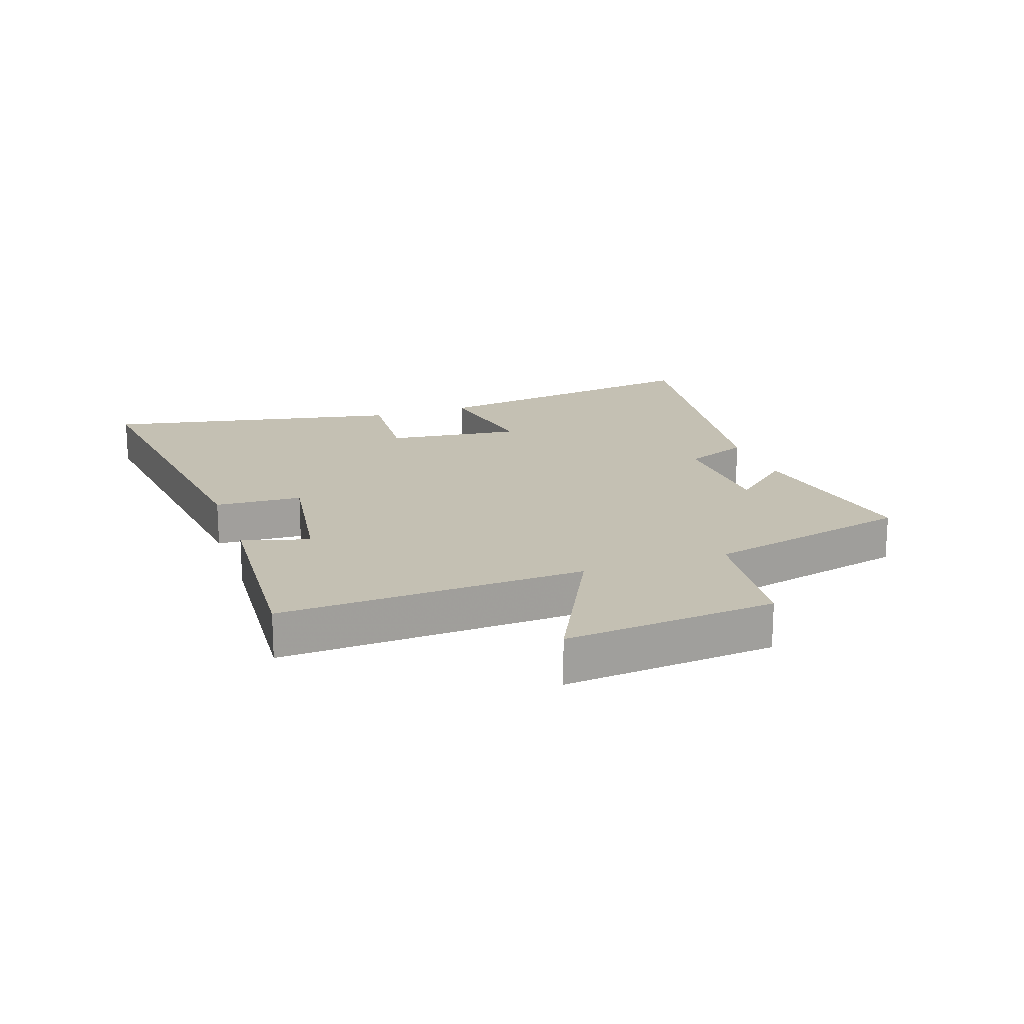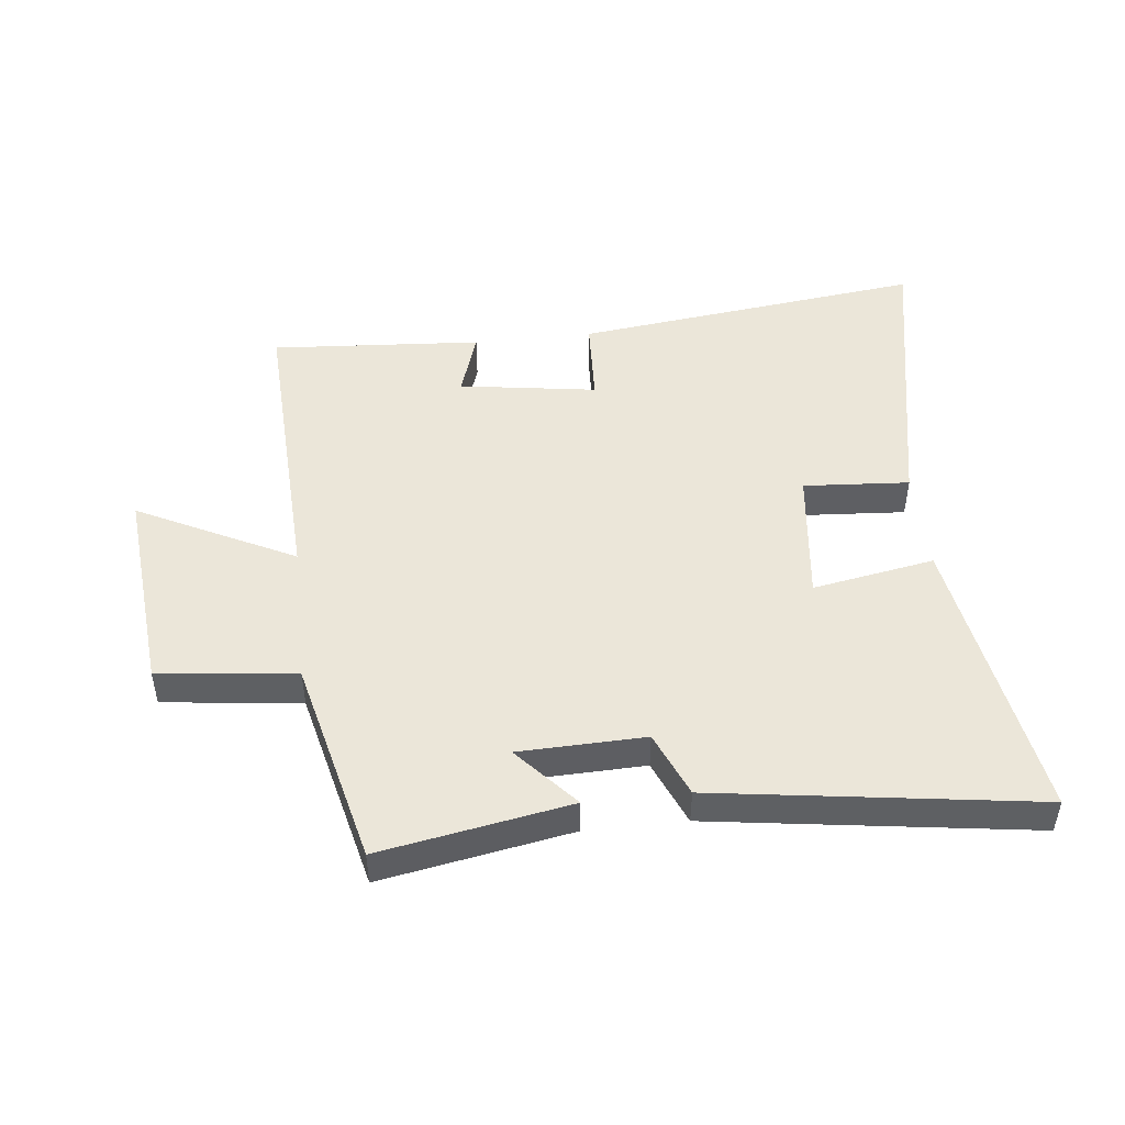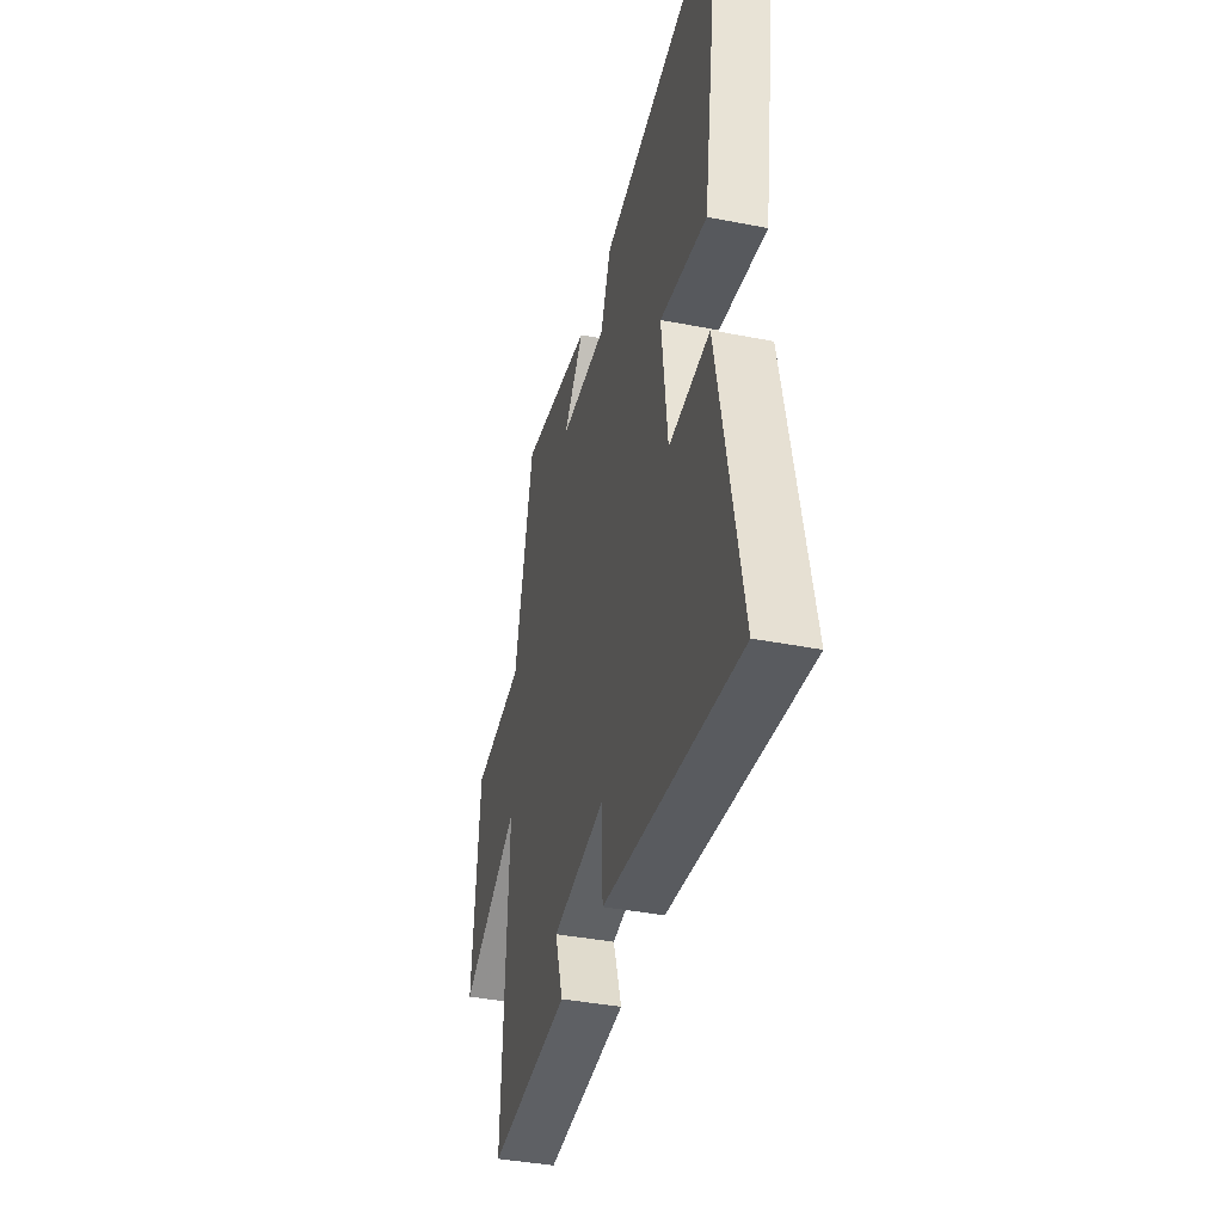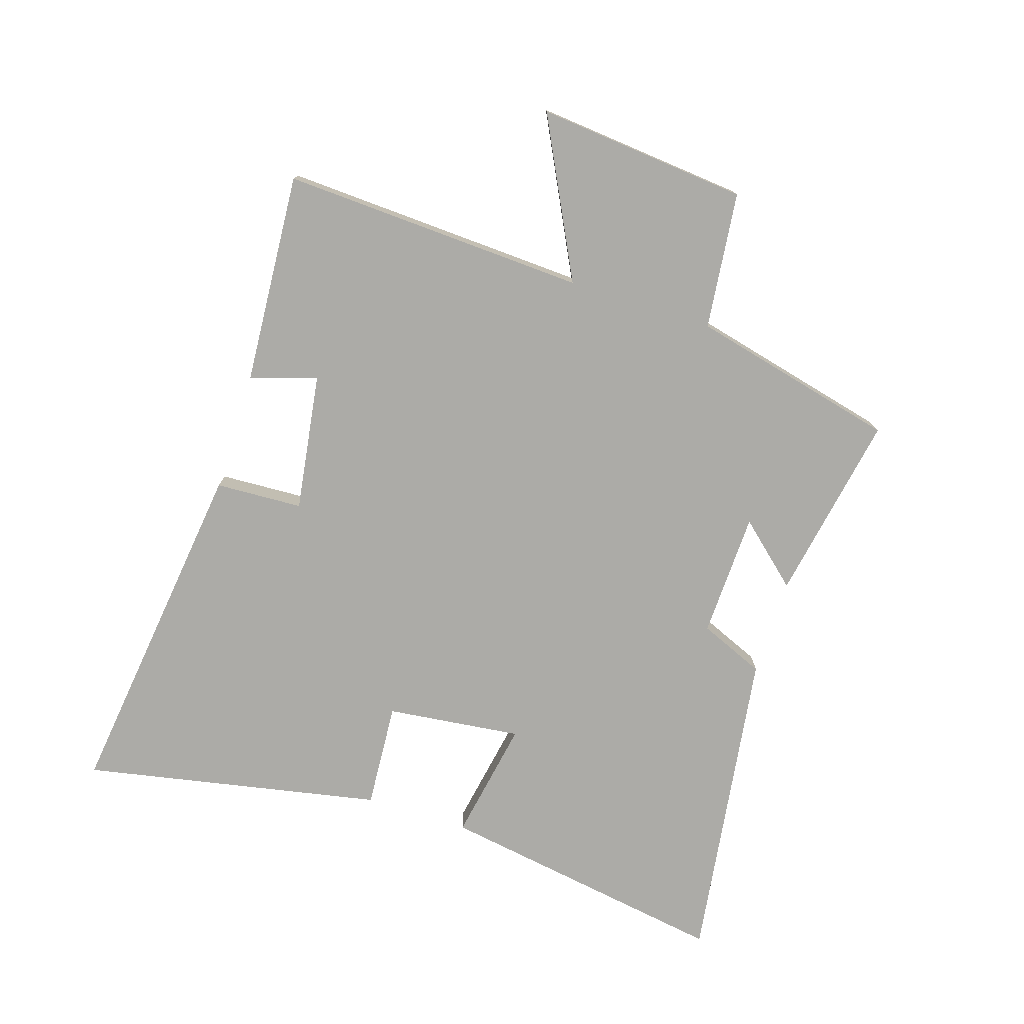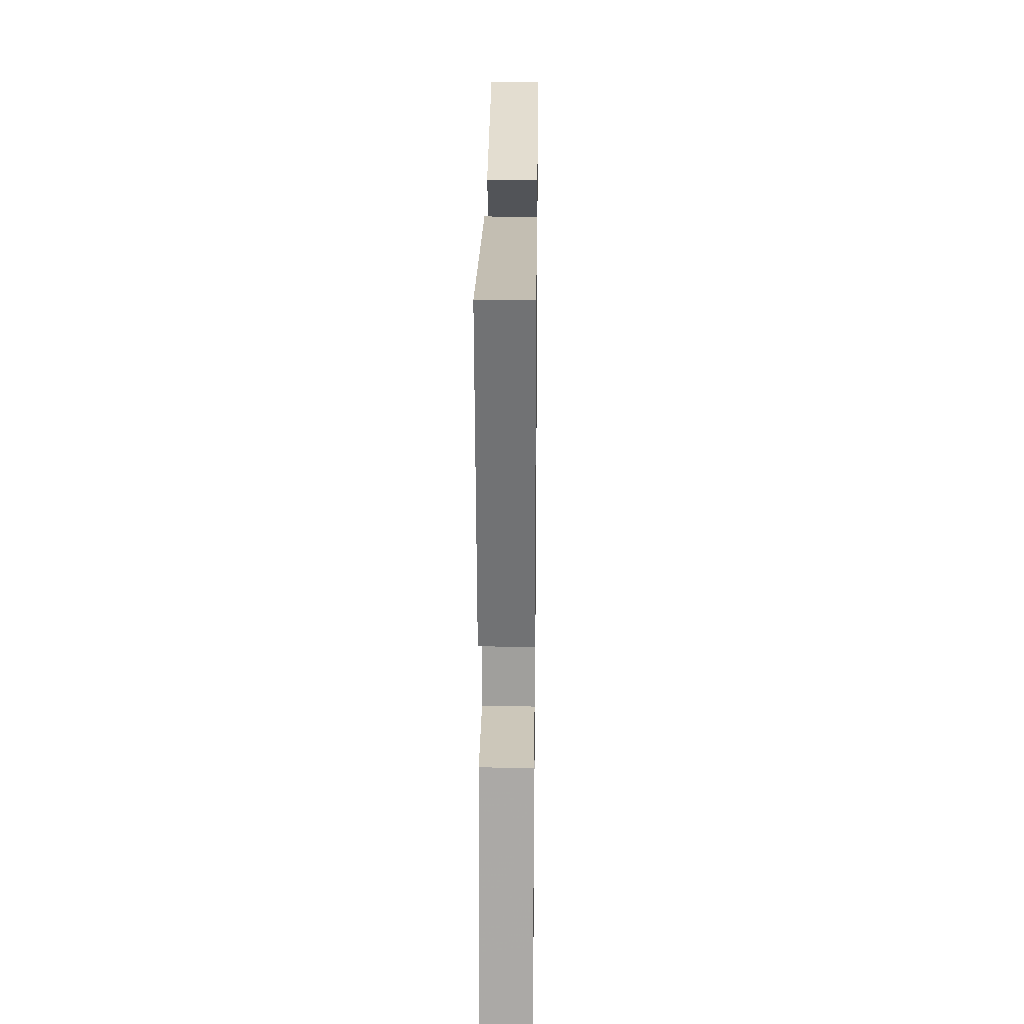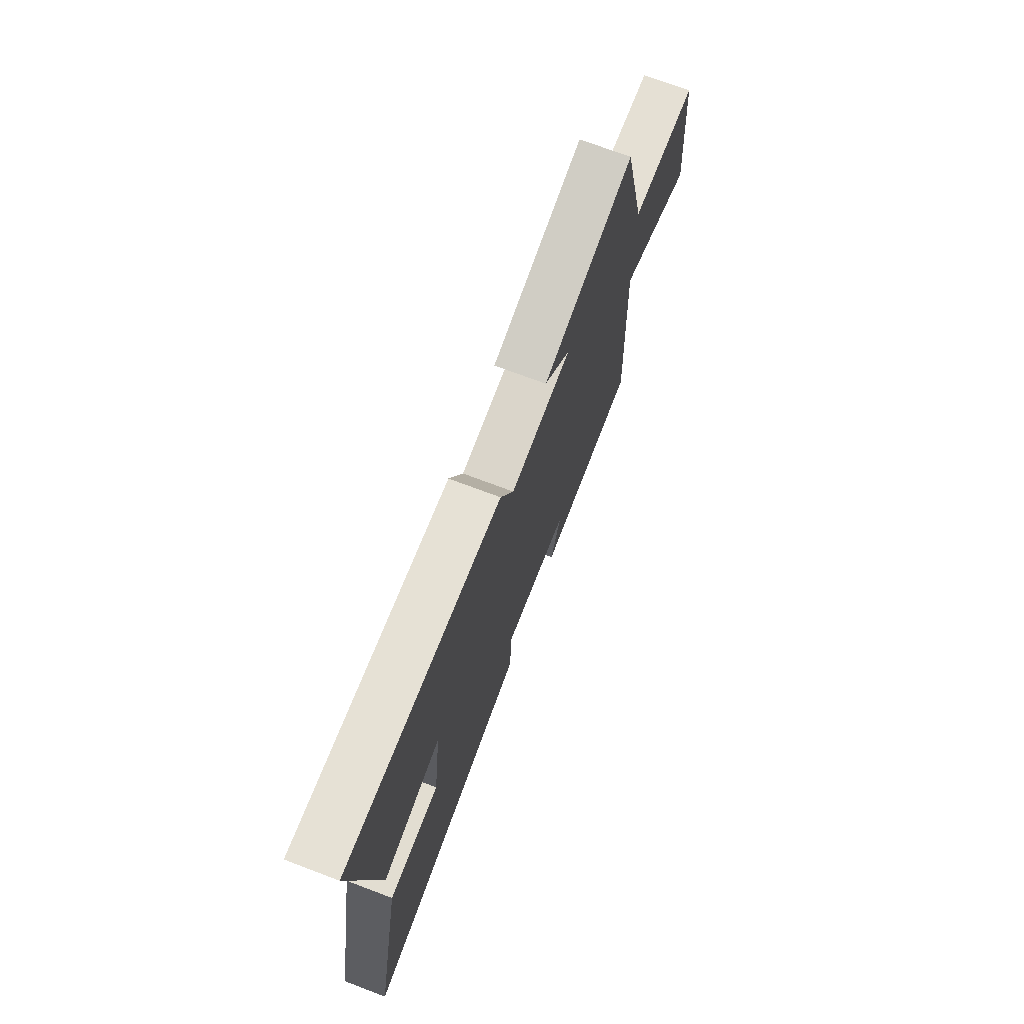
<metadata>
{"format":"obj","ext":"obj","renderer":"f3d","projection":"perspective","resolution":1024,"background":"white","views":[{"elev":18.0,"azim":-109.1,"up":"+Y"},{"elev":47.6,"azim":-6.3,"up":"+Y"},{"elev":-39.1,"azim":76.2,"up":"+Z"},{"elev":-76.3,"azim":-107.8,"up":"+Y"},{"elev":25.4,"azim":90.7,"up":"+Z"},{"elev":72.6,"azim":110.7,"up":"+Z"}]}
</metadata>
<code>
v -0.419 0.07 0.556
v -0.109 0.07 0.5
v -0.198 0.07 0.399
v 0.008 0.07 0.393
v 0.053 0.07 0.5
v 0.577 0.07 0.575
v 0.5 0.07 0.094
v 0.3 0.07 0.13
v 0.326 0.07 -0.092
v 0.5 0.07 -0.08
v 0.597 0.07 -0.571
v 0.022 0.07 -0.5
v 0.015 0.07 -0.357
v -0.211 0.07 -0.391
v -0.176 0.07 -0.5
v -0.523 0.07 -0.524
v -0.5 0.07 -0.025
v -0.757 0.07 -0.155
v -0.725 0.07 0.191
v -0.5 0.07 0.217
v -0.419 0 0.556
v -0.109 0 0.5
v -0.198 0 0.399
v 0.008 0 0.393
v 0.053 0 0.5
v 0.577 0 0.575
v 0.5 0 0.094
v 0.3 0 0.13
v 0.326 0 -0.092
v 0.5 0 -0.08
v 0.597 0 -0.571
v 0.022 0 -0.5
v 0.015 0 -0.357
v -0.211 0 -0.391
v -0.176 0 -0.5
v -0.523 0 -0.524
v -0.5 0 -0.025
v -0.757 0 -0.155
v -0.725 0 0.191
v -0.5 0 0.217
f 17 18 19 20
f 17 20 1
f 14 15 16 17
f 13 14 17 1
f 11 12 13
f 10 11 13
f 9 10 13
f 8 9 13
f 6 7 8
f 5 6 8
f 4 5 8
f 3 4 8 13
f 1 2 3
f 1 3 13
f 40 39 38 37
f 21 40 37
f 37 36 35 34
f 21 37 34 33
f 33 32 31
f 33 31 30
f 33 30 29
f 33 29 28
f 28 27 26
f 28 26 25
f 28 25 24
f 33 28 24 23
f 23 22 21
f 33 23 21
f 1 21 22 2
f 2 22 23 3
f 3 23 24 4
f 4 24 25 5
f 5 25 26 6
f 6 26 27 7
f 7 27 28 8
f 8 28 29 9
f 9 29 30 10
f 10 30 31 11
f 11 31 32 12
f 12 32 33 13
f 13 33 34 14
f 14 34 35 15
f 15 35 36 16
f 16 36 37 17
f 17 37 38 18
f 18 38 39 19
f 19 39 40 20
f 20 40 21 1

</code>
